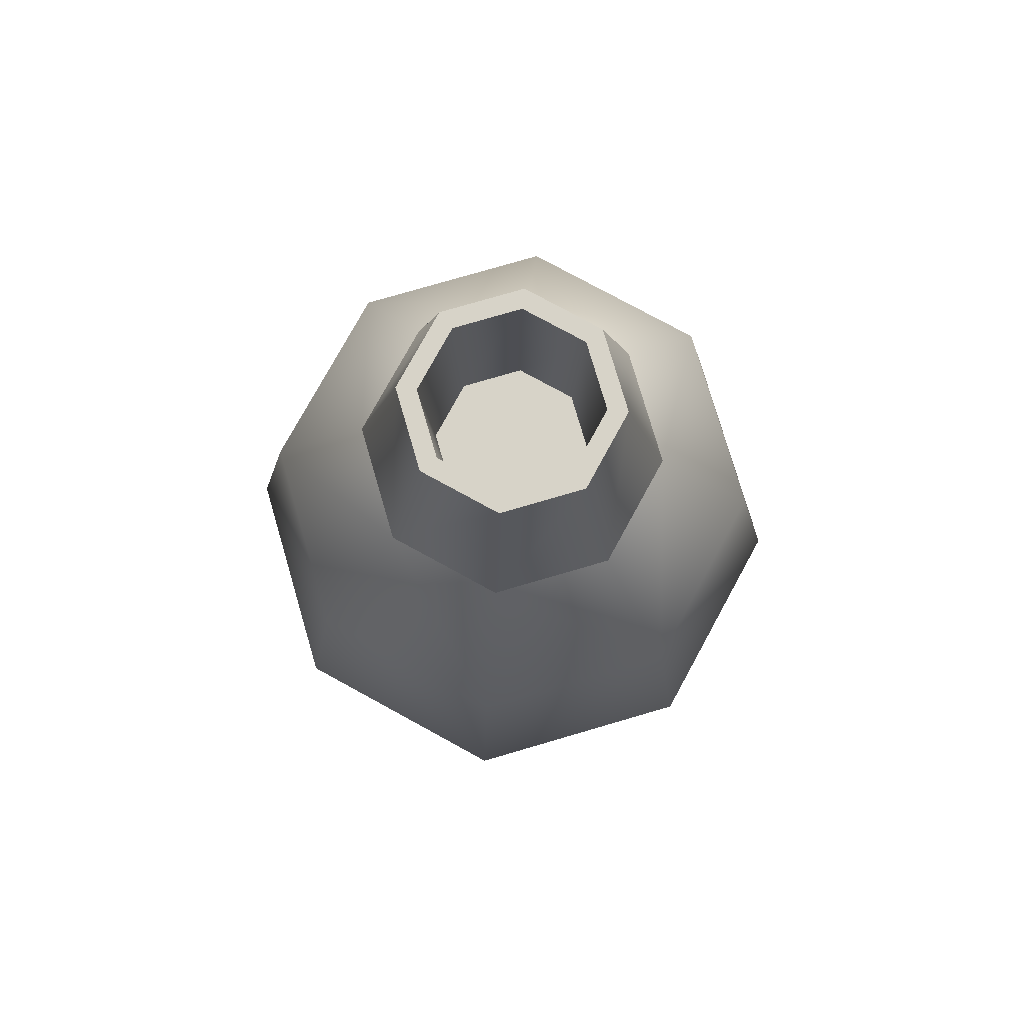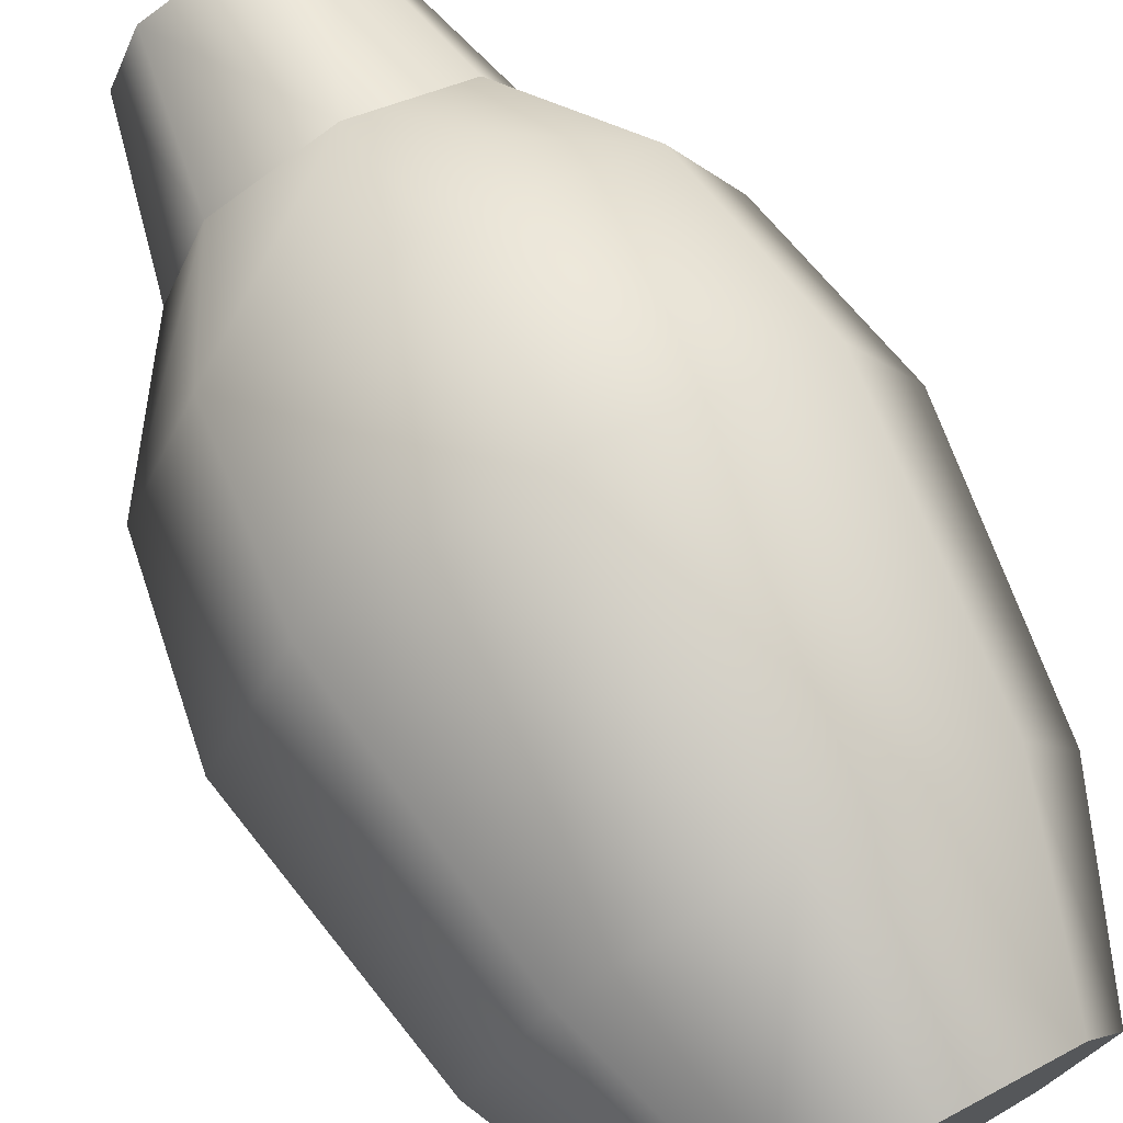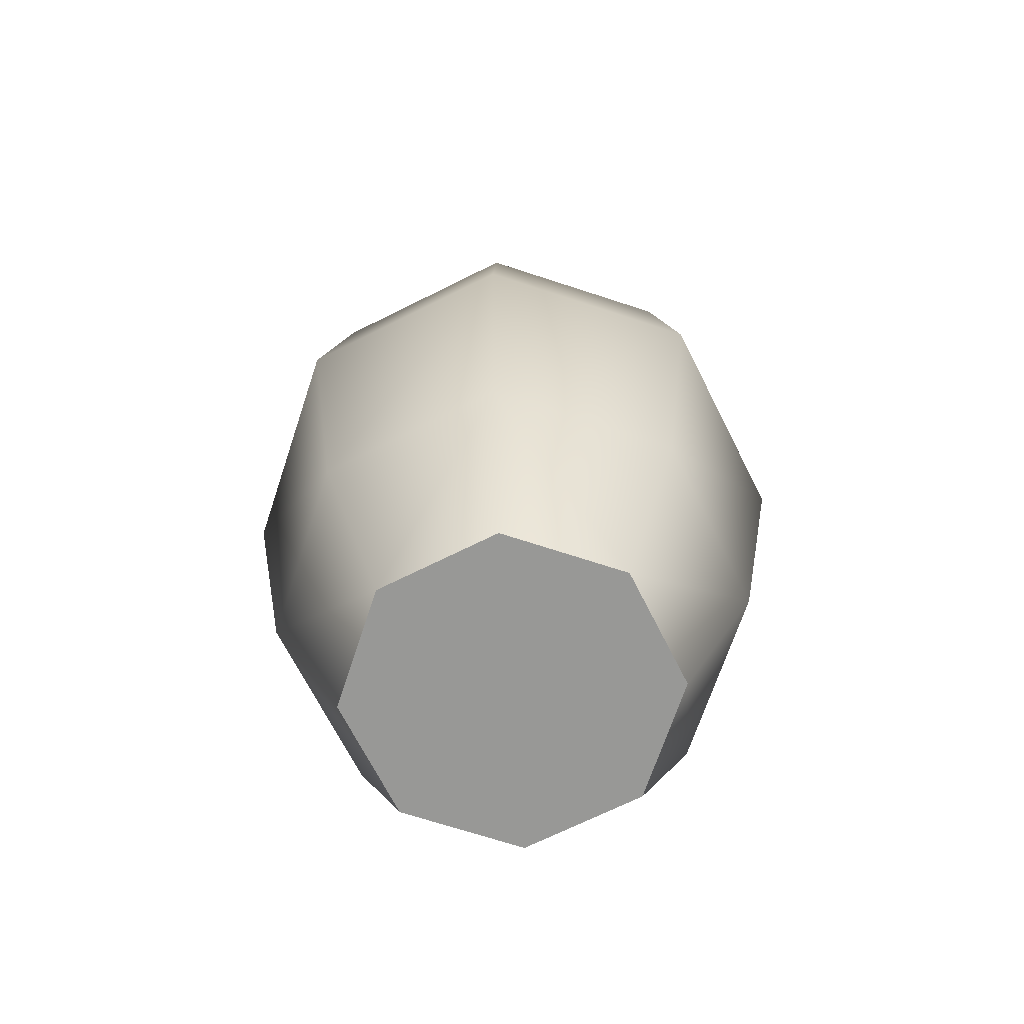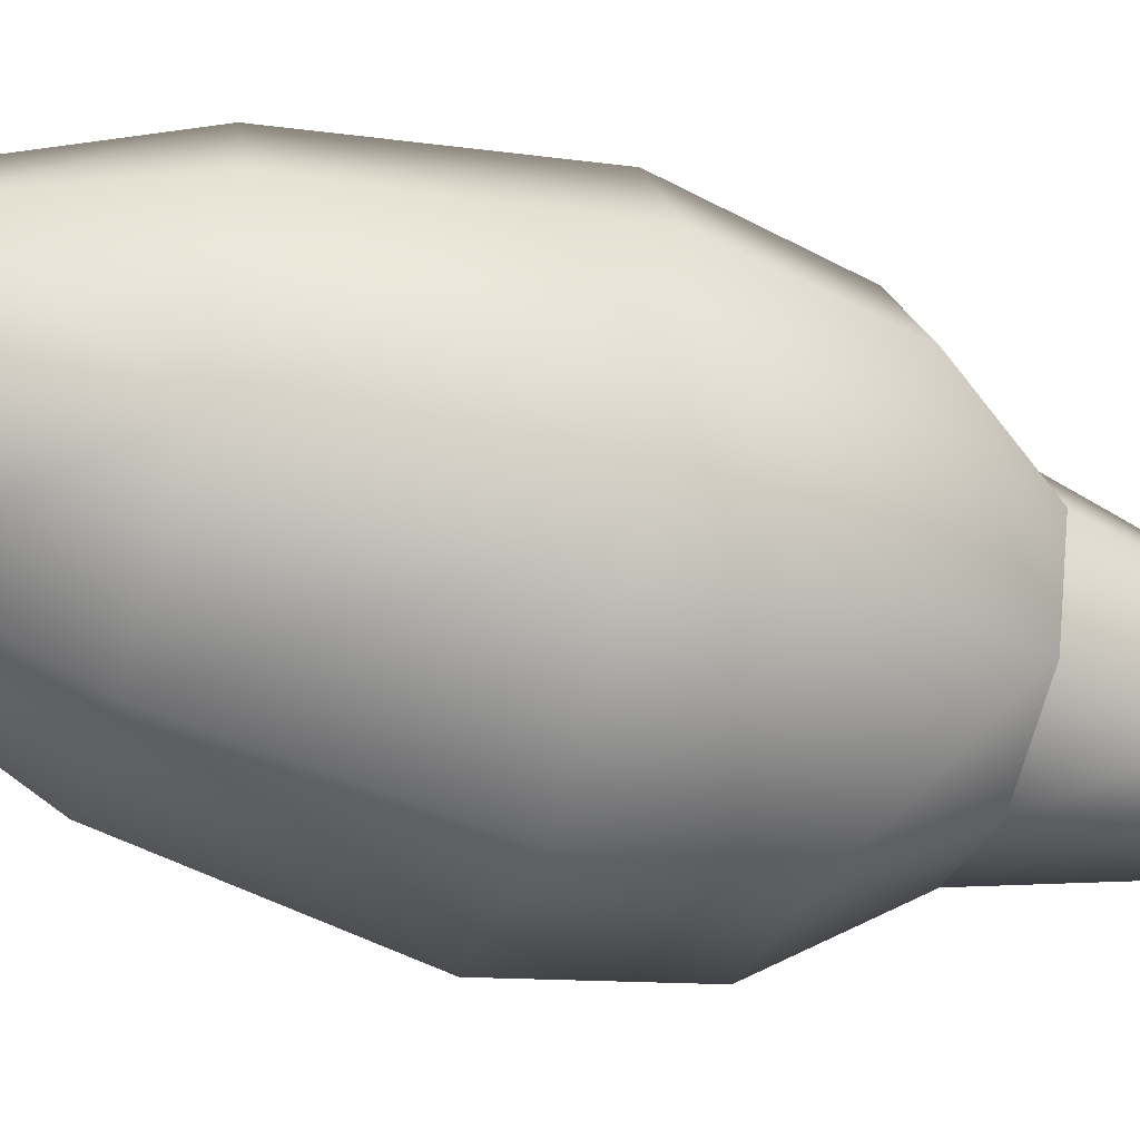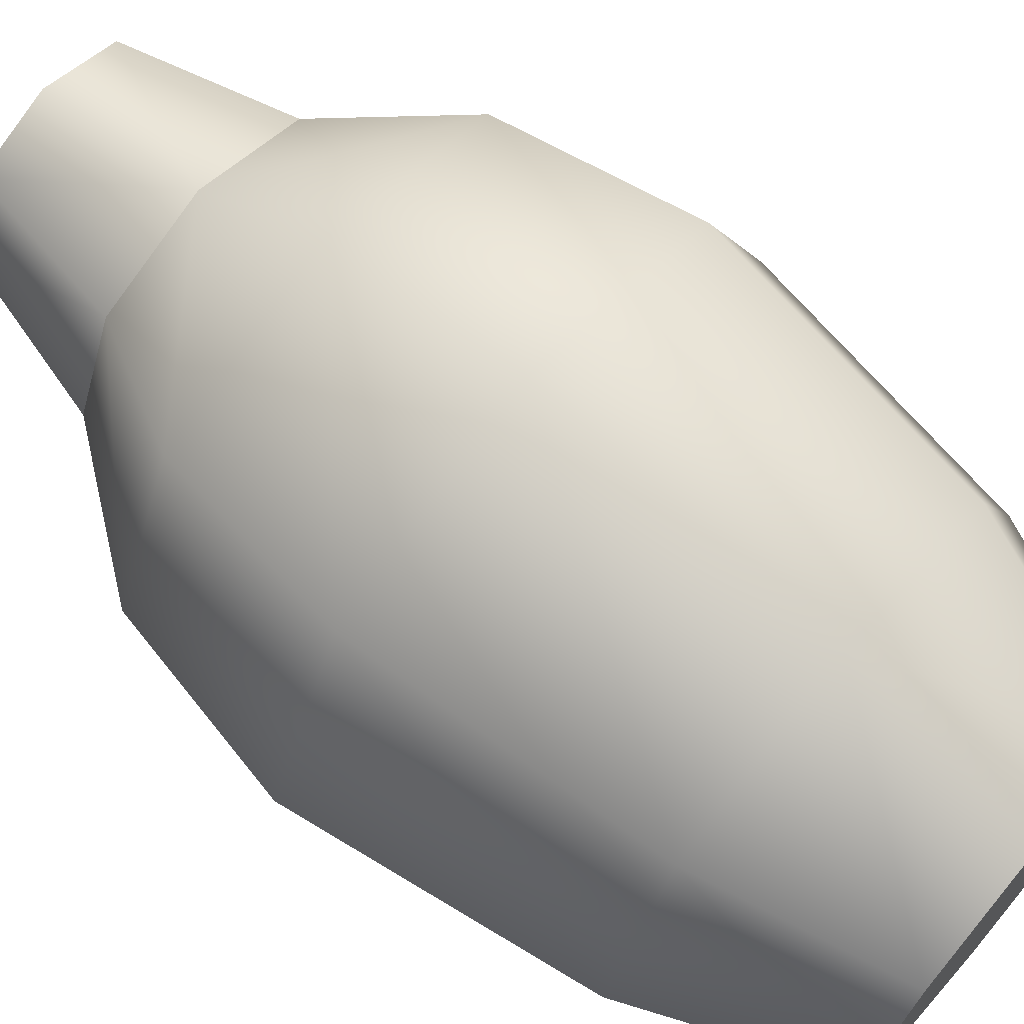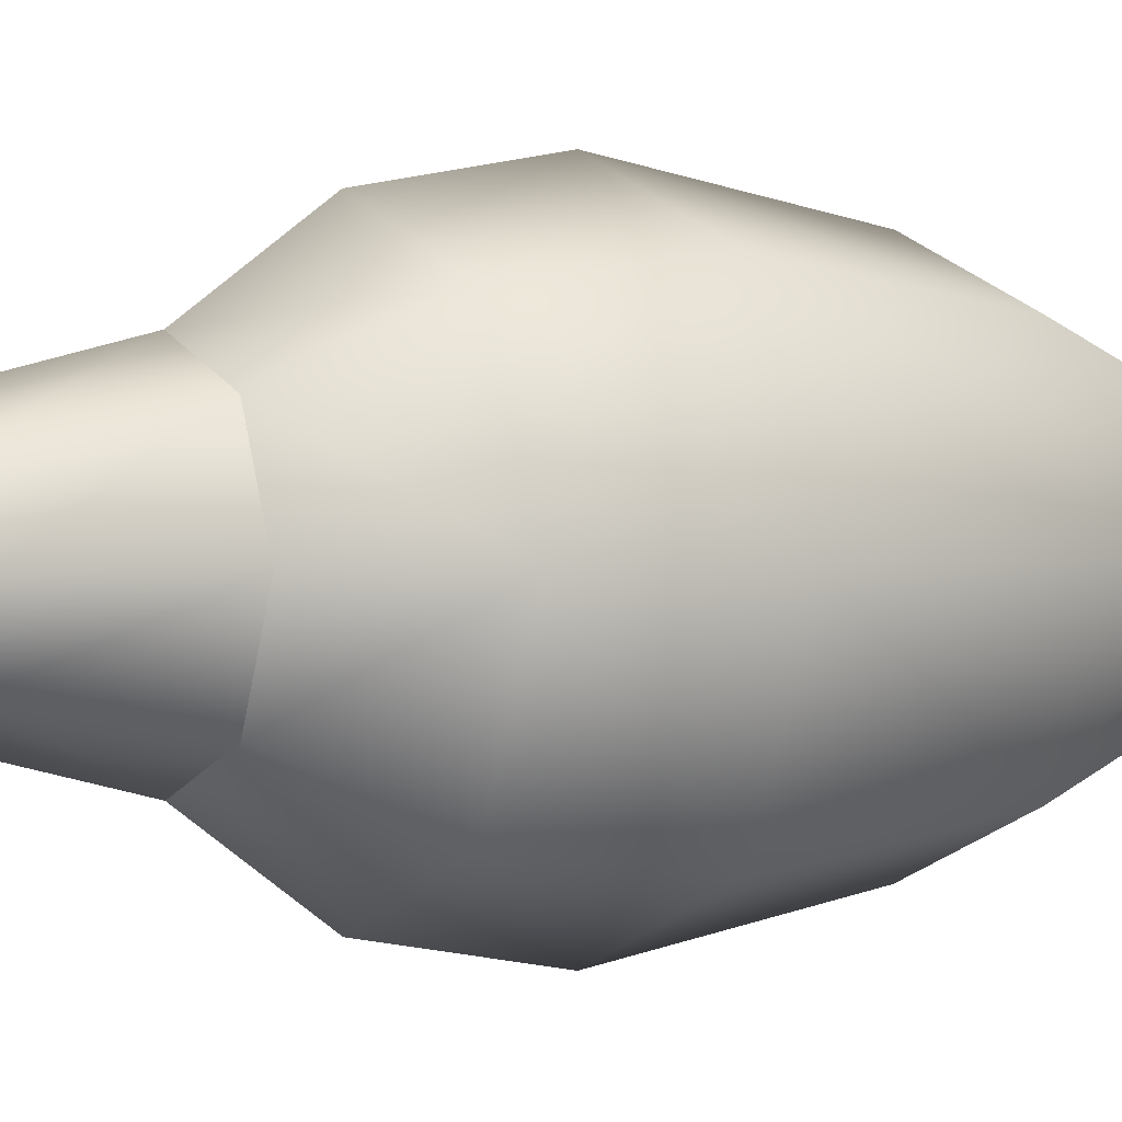
<metadata>
{"format":"obj","ext":"obj","renderer":"f3d","projection":"perspective","resolution":1024,"background":"white","views":[{"elev":77.1,"azim":-128.8,"up":"+Z"},{"elev":73.7,"azim":150.5,"up":"+Y"},{"elev":-68.4,"azim":49.2,"up":"+Z"},{"elev":-52.1,"azim":-107.7,"up":"+Y"},{"elev":69.5,"azim":130.3,"up":"+Y"},{"elev":1.0,"azim":57.8,"up":"+Y"}]}
</metadata>
<code>
o Buster_018_G_-_Buster_018_G_56646_[TCP2_Smoothed]
v 0.0176 0.02689 0.325
v 0.02897 -0.000539 0.325
v 0.02848 0.03777 0.2662
v 0.04435 -0.000539 0.2662
v -0.009825 0.05364 0.2662
v -0.009825 0.03825 0.325
v 0.0176 -0.02797 0.325
v 0.02848 -0.03885 0.2662
v -0.009825 -0.05472 0.2662
v -0.009825 -0.03933 0.325
v 0.01258 0.02186 0.325
v 0.02186 -0.000539 0.325
v 0.0176 0.02689 0.325
v 0.02897 -0.000539 0.325
v -0.009825 0.03825 0.325
v -0.009825 0.03114 0.325
v 0.0176 -0.02797 0.325
v 0.01258 -0.02294 0.325
v -0.009825 -0.03222 0.325
v -0.009825 -0.03933 0.325
v 0.04435 -0.000539 0.2662
v 0.07889 -0.000539 0.2197
v 0.02848 0.03777 0.2662
v 0.05291 0.06219 0.2197
v -0.009825 0.05364 0.2662
v -0.009825 0.08818 0.2197
v 0.02848 -0.03885 0.2662
v 0.05291 -0.06327 0.2197
v -0.009825 -0.08926 0.2197
v -0.009825 -0.05472 0.2662
v 0.09171 -0.000539 0.1538
v 0.06197 0.07126 0.1538
v -0.009825 0.101 0.1538
v -0.009825 -0.1021 0.1538
v 0.06197 -0.07234 0.1538
v 0.07603 -0.000539 0.05541
v 0.05089 0.06017 0.05541
v -0.009825 0.08532 0.05541
v -0.009825 -0.0864 0.05541
v 0.05089 -0.06125 0.05541
v 0.04892 -0.000539 -0.007806
v 0.03171 0.041 -0.007806
v -0.009825 0.0582 -0.007806
v -0.009825 -0.05928 -0.007806
v 0.03171 -0.04207 -0.007806
v 0.01258 0.02186 0.325
v 0.009557 0.01884 0.2682
v 0.02186 -0.000539 0.325
v 0.01759 -0.000539 0.2682
v -0.009825 0.02687 0.2682
v -0.009825 0.03114 0.325
v 0.01258 -0.02294 0.325
v 0.009557 -0.01992 0.2682
v -0.009825 -0.03222 0.325
v -0.009825 -0.02795 0.2682
v -0.009825 0.02687 0.2682
v -0.009825 -0.02795 0.2682
v 0.009557 0.01884 0.2682
v 0.009557 -0.01992 0.2682
v 0.01759 -0.000539 0.2682
v 0.03171 0.041 -0.007806
v 0.03171 -0.04207 -0.007806
v -0.009825 0.0582 -0.007806
v -0.009825 -0.05928 -0.007806
v 0.04892 -0.000539 -0.007806
v -0.064 -0.000539 0.2662
v -0.04861 -0.000539 0.325
v -0.04813 0.03777 0.2662
v -0.03725 0.02689 0.325
v -0.009825 0.05364 0.2662
v -0.009825 0.03825 0.325
v -0.03725 -0.02797 0.325
v -0.04813 -0.03885 0.2662
v -0.009825 -0.05472 0.2662
v -0.009825 -0.03933 0.325
v -0.04861 -0.000539 0.325
v -0.04151 -0.000539 0.325
v -0.03725 0.02689 0.325
v -0.03223 0.02186 0.325
v -0.009825 0.03825 0.325
v -0.009825 0.03114 0.325
v -0.03725 -0.02797 0.325
v -0.03223 -0.02294 0.325
v -0.009825 -0.03222 0.325
v -0.009825 -0.03933 0.325
v -0.07256 0.06219 0.2197
v -0.09854 -0.000539 0.2197
v -0.04813 0.03777 0.2662
v -0.064 -0.000539 0.2662
v -0.009825 0.05364 0.2662
v -0.009825 0.08818 0.2197
v -0.04813 -0.03885 0.2662
v -0.07256 -0.06327 0.2197
v -0.009825 -0.08926 0.2197
v -0.009825 -0.05472 0.2662
v -0.1114 -0.000539 0.1538
v -0.08162 0.07126 0.1538
v -0.009825 0.101 0.1538
v -0.009825 -0.1021 0.1538
v -0.08162 -0.07234 0.1538
v -0.09568 -0.000539 0.05541
v -0.07054 0.06017 0.05541
v -0.009825 0.08532 0.05541
v -0.009825 -0.0864 0.05541
v -0.07054 -0.06125 0.05541
v -0.06857 -0.000539 -0.007806
v -0.05136 0.041 -0.007806
v -0.009825 0.0582 -0.007806
v -0.009825 -0.05928 -0.007806
v -0.05136 -0.04207 -0.007806
v -0.03723 -0.000539 0.2682
v -0.02921 0.01884 0.2682
v -0.04151 -0.000539 0.325
v -0.03223 0.02186 0.325
v -0.009825 0.02687 0.2682
v -0.009825 0.03114 0.325
v -0.03223 -0.02294 0.325
v -0.02921 -0.01992 0.2682
v -0.009825 -0.03222 0.325
v -0.009825 -0.02795 0.2682
v -0.02921 -0.01992 0.2682
v -0.009825 -0.02795 0.2682
v -0.02921 0.01884 0.2682
v -0.009825 0.02687 0.2682
v -0.03723 -0.000539 0.2682
v -0.009825 -0.05928 -0.007806
v -0.05136 -0.04207 -0.007806
v -0.009825 0.0582 -0.007806
v -0.05136 0.041 -0.007806
v -0.06857 -0.000539 -0.007806
f 1 2 3
f 4 3 2
f 3 5 1
f 6 1 5
f 2 7 4
f 8 4 7
f 8 7 9
f 10 9 7
f 11 12 13
f 14 13 12
f 13 15 11
f 16 11 15
f 14 12 17
f 18 17 12
f 18 19 17
f 20 17 19
f 21 22 23
f 24 23 22
f 23 24 25
f 26 25 24
f 21 27 22
f 28 22 27
f 28 27 29
f 30 29 27
f 22 31 24
f 32 24 31
f 24 32 26
f 33 26 32
f 29 34 28
f 35 28 34
f 28 35 22
f 31 22 35
f 31 36 32
f 37 32 36
f 32 37 33
f 38 33 37
f 34 39 35
f 40 35 39
f 35 40 31
f 36 31 40
f 36 41 37
f 36 40 41
f 42 37 41
f 37 42 38
f 43 38 42
f 39 44 40
f 45 40 44
f 45 41 40
f 46 47 48
f 49 48 47
f 47 46 50
f 51 50 46
f 48 49 52
f 53 52 49
f 52 53 54
f 55 54 53
f 56 57 58
f 59 58 57
f 58 59 60
f 61 62 63
f 64 63 62
f 62 61 65
f 66 67 68
f 69 68 67
f 68 69 70
f 71 70 69
f 67 66 72
f 73 72 66
f 73 74 72
f 75 72 74
f 76 77 78
f 79 78 77
f 78 79 80
f 81 80 79
f 76 82 77
f 83 77 82
f 83 82 84
f 85 84 82
f 86 87 88
f 89 88 87
f 88 90 86
f 91 86 90
f 89 87 92
f 93 92 87
f 93 94 92
f 95 92 94
f 87 86 96
f 97 96 86
f 86 91 97
f 98 97 91
f 94 93 99
f 100 99 93
f 96 100 87
f 93 87 100
f 96 97 101
f 102 101 97
f 97 98 102
f 103 102 98
f 99 100 104
f 105 104 100
f 101 105 96
f 100 96 105
f 101 102 106
f 101 106 105
f 107 106 102
f 102 103 107
f 108 107 103
f 104 105 109
f 110 109 105
f 110 105 106
f 111 112 113
f 114 113 112
f 112 115 114
f 116 114 115
f 113 117 111
f 118 111 117
f 117 119 118
f 120 118 119
f 121 122 123
f 124 123 122
f 121 123 125
f 126 127 128
f 129 128 127
f 129 127 130

</code>
